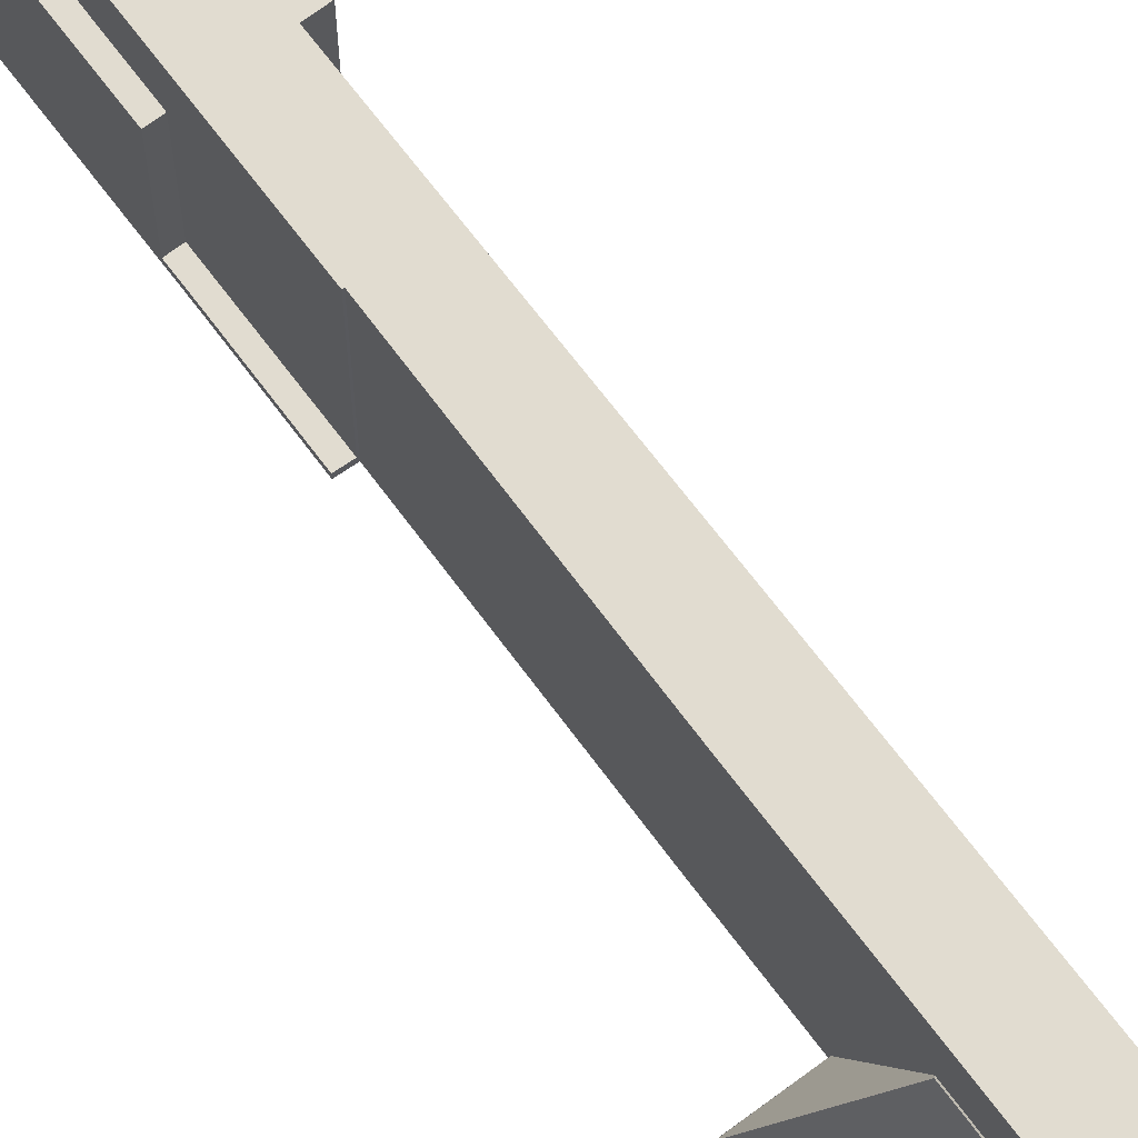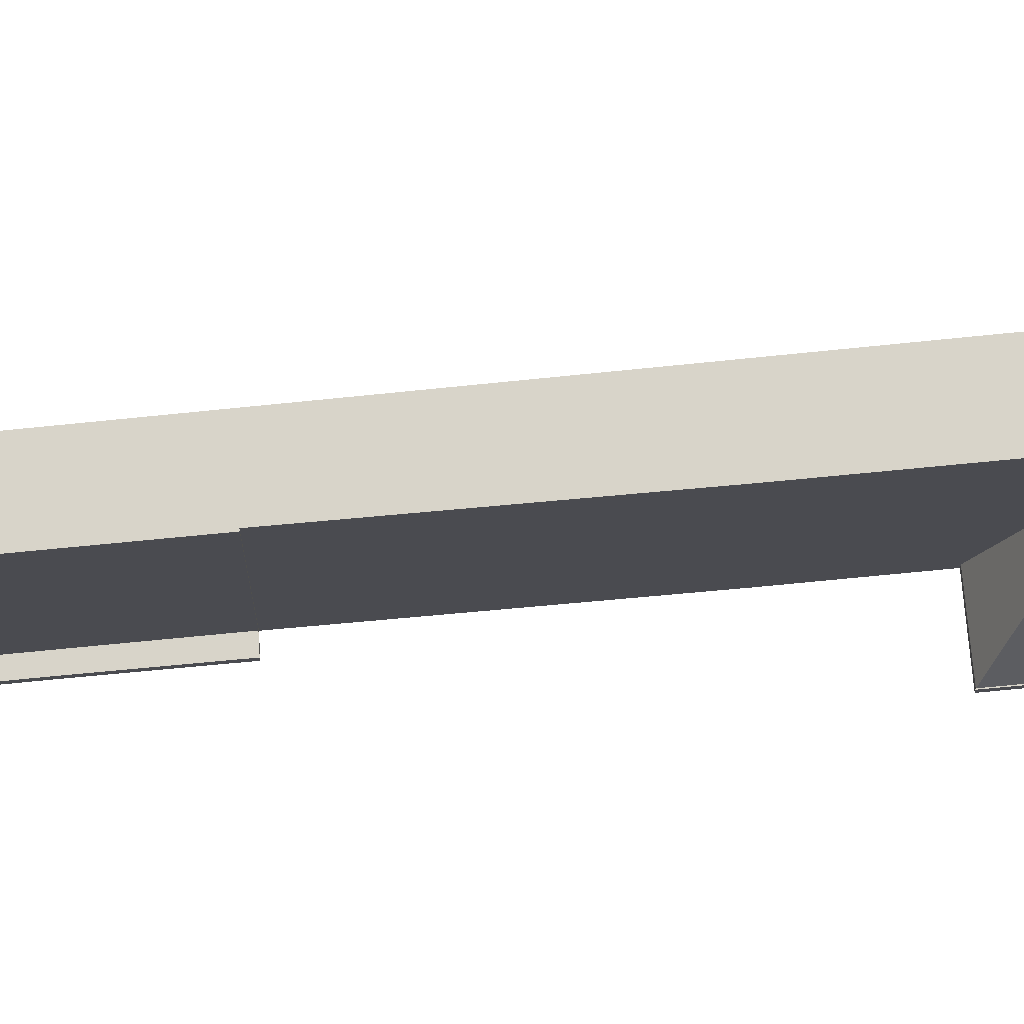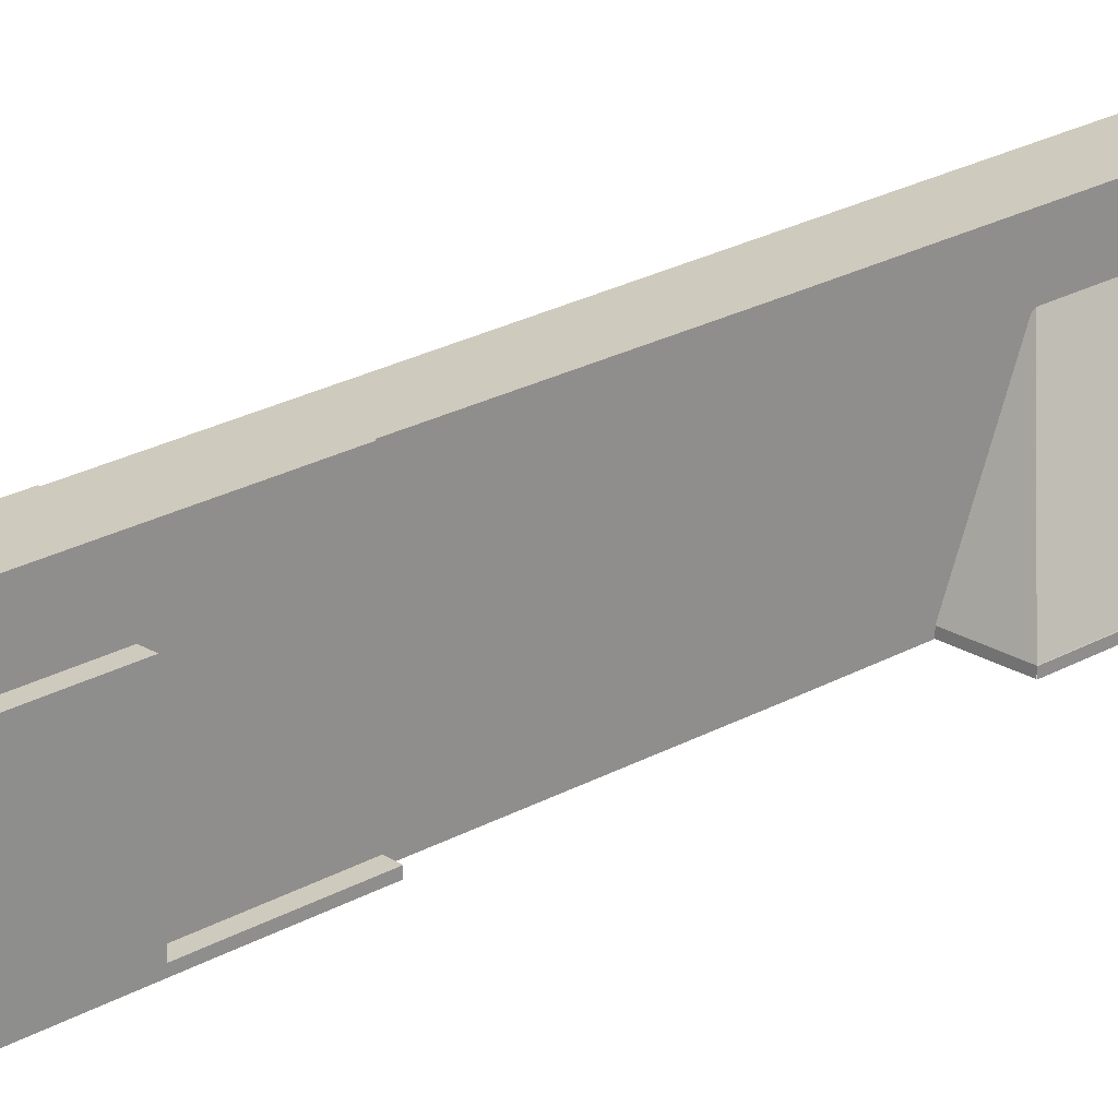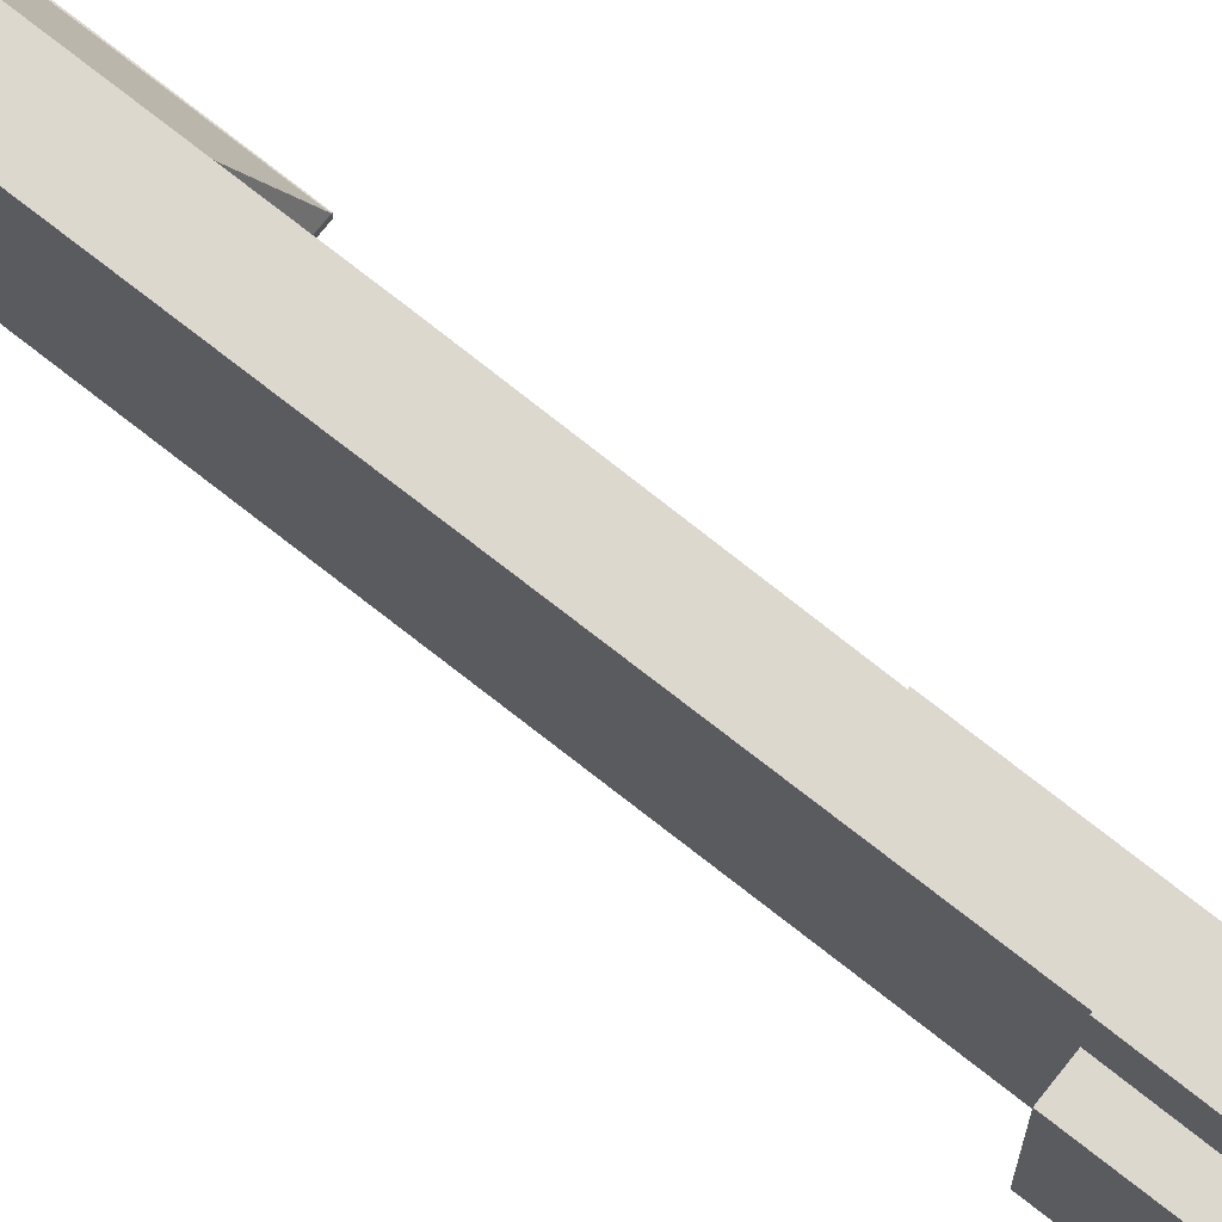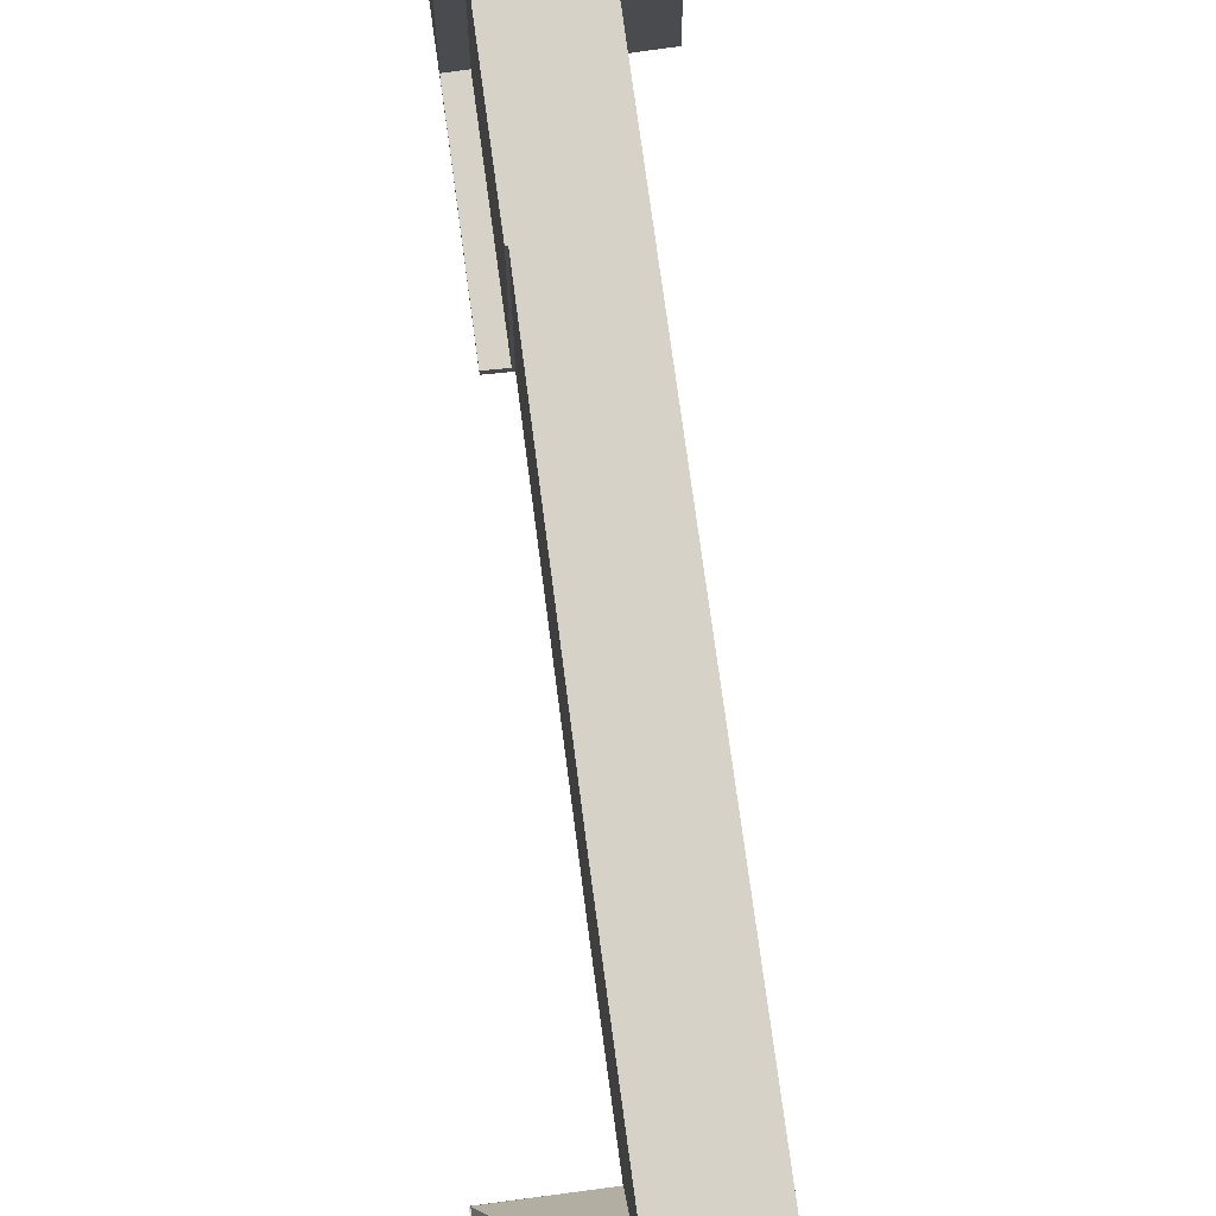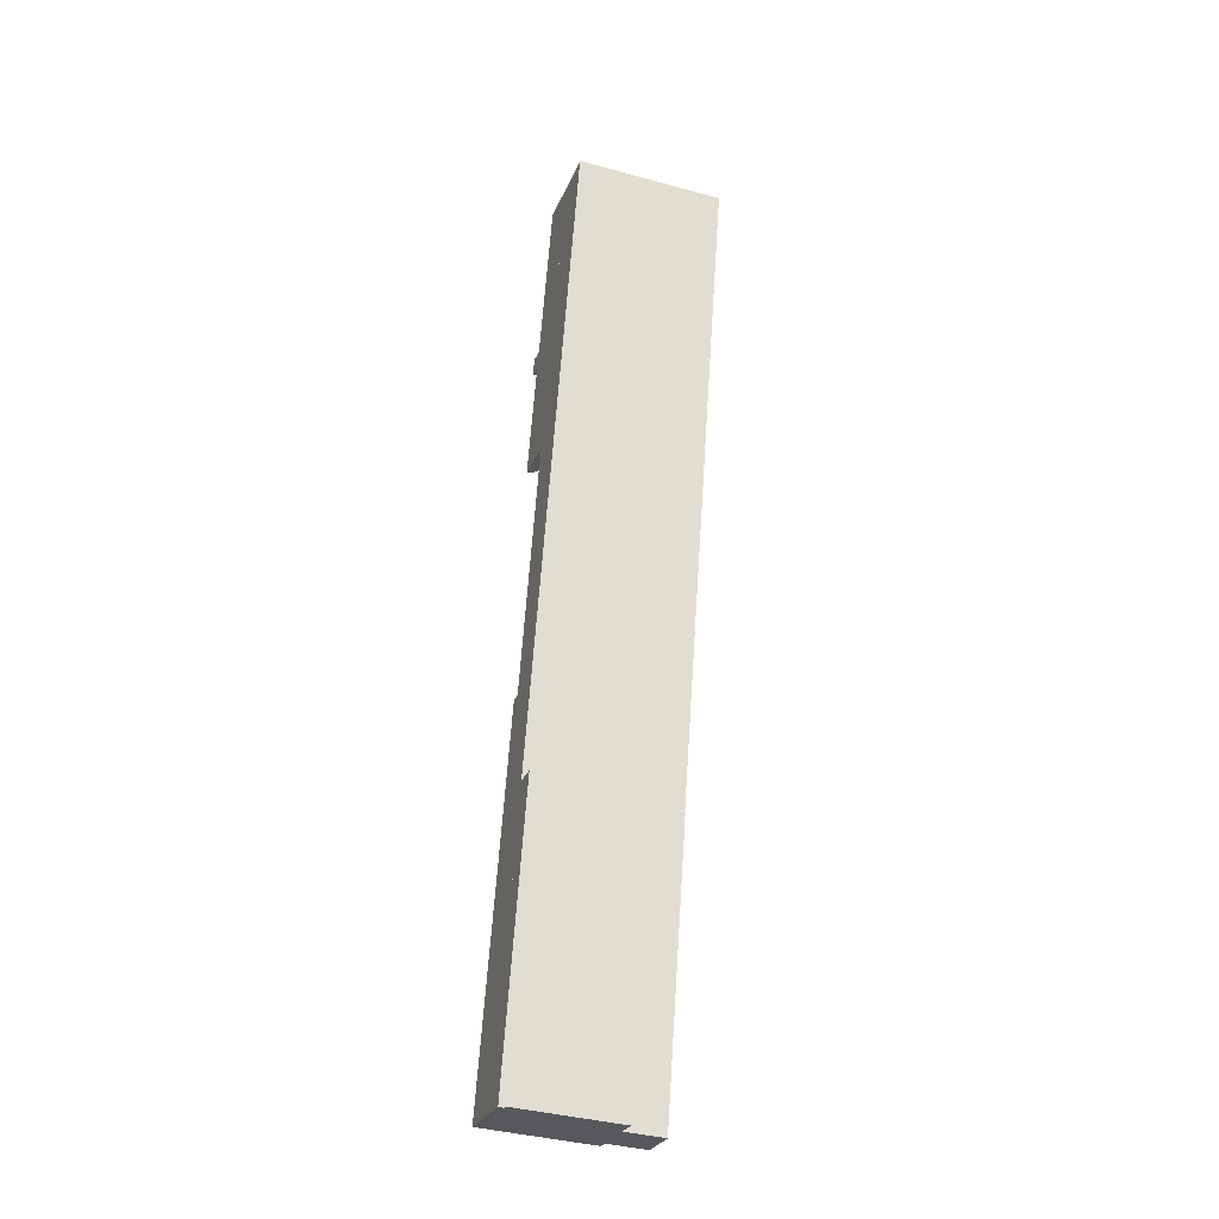
<metadata>
{"format":"obj","ext":"obj","renderer":"f3d","projection":"perspective","resolution":1024,"background":"white","views":[{"elev":69.4,"azim":-24.9,"up":"+Y"},{"elev":75.0,"azim":-83.6,"up":"+Y"},{"elev":23.2,"azim":-122.1,"up":"+Y"},{"elev":72.6,"azim":140.5,"up":"+Y"},{"elev":77.7,"azim":4.2,"up":"+Y"},{"elev":-39.3,"azim":71.2,"up":"+Z"}]}
</metadata>
<code>
v  7.063 0.521 28.1
v  8.117 0.521 38.15
v  9.149 0.521 37.98
v  6.546 0.521 30.58
v  6.06 0.521 28.31
v  6.06 -1.733e-15 28.31
v  6.546 -1.873e-15 30.58
v  8.117 -2.336e-15 38.15
v  9.149 -2.325e-15 37.98
v  7.063 -1.721e-15 28.1
v  11.54 11.18 27.14
v  7.688 11.18 -1.644
v  5.557 11.18 -1.194
v  8.292 11.18 1.147
v  13.81 11.18 26.66
v  13.81 -1.632e-15 26.66
v  8.292 -7.023e-17 1.147
v  7.688 1.007e-16 -1.644
v  5.557 7.311e-17 -1.194
v  11.54 -1.662e-15 27.14
v  0 11.18 6.848e-16
v  7.063 11.18 28.1
v  1.075 11.18 -0.247
v  6.06 11.18 28.31
v  1.075 1.512e-17 -0.247
v  0 0 0
v  7.662 0.521 -1.764
v  5.557 0.521 -1.194
v  7.688 0.521 -1.644
v  1.075 0.521 -0.247
v  7.662 1.08e-16 -1.764
v  18.34 4.903 95.69
v  12.95 0.521 79.33
v  16.49 0.521 96.07
v  14.8 4.902 78.94
v  21.09 11.41 95.1
v  14.43 4.902 77.14
v  12.17 4.902 66.48
v  15.5 11.41 68.65
v  9.931 0.521 65.02
v  12.57 0.521 77.53
v  12.92 0.521 79.33
v  15.95 11.18 70.19
v  21.21 11.18 95.08
v  15.6 11.18 68.53
v  14.65 0.521 64.02
v  9.913 0.487 65.01
v  9.913 0.521 65.01
v  9.878 0.521 65.02
v  12.43 0.521 77.19
v  10.97 0.521 77.58
v  11.02 0.521 77.86
v  11.02 4.902 77.86
v  12.87 4.902 79.09
v  12.57 4.902 77.53
v  11.32 4.902 79.38
v  11.16 4.902 78.62
v  11.3 4.902 79.38
v  12.95 4.902 79.33
v  12.92 4.902 79.33
v  12.87 -4.843e-15 79.09
v  12.92 -4.858e-15 79.33
v  16.49 -5.882e-15 96.07
v  9.878 -3.981e-15 65.02
v  12.43 -4.727e-15 77.19
v  10.97 -4.75e-15 77.58
v  11.02 -4.768e-15 77.86
v  11.3 -4.861e-15 79.38
v  11.16 -4.814e-15 78.62
v  16.49 -5.883e-15 96.08
v  16.49 0.521 96.08
v  18.34 -5.859e-15 95.69
v  21.09 -5.823e-15 95.1
v  21.21 -5.822e-15 95.08
v  11.32 -4.86e-15 79.38
v  15.95 -4.298e-15 70.19
v  15.6 -4.196e-15 68.53
v  14.65 -3.92e-15 64.02
v  9.913 -3.981e-15 65.01
v  9.149 15.12 37.98
v  9.265 15.12 37.96
v  7.063 15.12 28.1
v  1.075 15.12 -0.247
v  11.54 15.12 27.14
v  5.557 15.12 -1.194
v  11.43 15.12 27.17
v  14.89 15.12 43.26
v  10.35 15.12 43.26
v  17.49 15.12 55.28
v  13 15.12 56.23
v  25.86 15.12 94.09
v  14.65 15.12 64.02
v  15.6 15.12 68.53
v  15.95 15.12 70.19
v  21.21 15.12 95.08
v  25.69 15.12 94.12
v  9.265 -2.324e-15 37.96
v  10.35 -2.649e-15 43.26
v  13 -3.443e-15 56.23
v  25.86 -5.761e-15 94.09
v  25.69 -5.763e-15 94.12
v  11.43 -1.664e-15 27.17
v  17.49 -3.385e-15 55.28
v  14.89 -2.649e-15 43.26
g defaultobject
f 1 2 3
f 2 1 4
f 4 1 5
f 6 4 5
f 4 6 7
f 4 7 2
f 2 7 8
f 8 3 2
f 3 8 9
f 9 1 3
f 1 9 10
f 10 5 1
f 5 10 6
f 7 9 8
f 9 7 10
f 10 7 6
f 11 12 13
f 12 11 14
f 14 11 15
f 16 14 15
f 14 16 17
f 14 17 12
f 12 17 18
f 18 13 12
f 13 18 19
f 19 11 13
f 11 19 20
f 20 15 11
f 15 20 16
f 17 19 18
f 19 17 20
f 20 17 16
f 21 22 23
f 22 21 24
f 6 22 24
f 22 6 10
f 10 23 22
f 23 10 25
f 25 21 23
f 21 25 26
f 26 24 21
f 24 26 6
f 6 25 10
f 25 6 26
f 27 28 29
f 28 27 30
f 25 28 30
f 28 25 19
f 28 19 29
f 29 19 18
f 18 27 29
f 27 18 31
f 31 30 27
f 30 31 25
f 31 19 25
f 19 31 18
f 32 33 34
f 33 32 35
f 35 32 36
f 35 36 37
f 37 36 38
f 38 36 39
f 37 40 41
f 40 37 38
f 42 34 33
f 43 36 44
f 36 43 39
f 39 43 45
f 40 45 46
f 45 40 38
f 45 38 39
f 47 40 46
f 40 48 41
f 49 41 48
f 50 41 49
f 51 41 50
f 52 41 51
f 53 54 55
f 54 53 56
f 56 53 57
f 56 57 58
f 55 35 37
f 35 55 59
f 59 55 54
f 59 54 60
f 42 59 60
f 59 42 35
f 35 42 33
f 41 55 37
f 55 41 53
f 53 41 52
f 61 42 54
f 42 61 34
f 34 61 62
f 34 62 63
f 64 50 49
f 50 64 65
f 66 52 51
f 52 66 67
f 52 58 57
f 58 52 68
f 68 52 67
f 68 67 69
f 70 32 71
f 32 70 72
f 32 72 36
f 36 72 73
f 36 73 44
f 44 73 74
f 75 54 56
f 54 75 61
f 68 56 58
f 56 68 75
f 74 43 44
f 43 74 76
f 43 76 45
f 45 76 46
f 46 76 77
f 46 77 78
f 78 48 46
f 48 78 79
f 65 51 50
f 51 65 66
f 79 65 64
f 65 79 78
f 65 78 77
f 65 77 76
f 65 76 74
f 65 74 61
f 65 61 69
f 69 61 75
f 69 75 68
f 61 74 62
f 62 74 73
f 62 73 63
f 63 73 70
f 70 73 72
f 65 67 66
f 67 65 69
f 80 81 82
f 83 84 85
f 84 83 82
f 84 82 86
f 86 82 87
f 87 82 81
f 87 81 88
f 87 88 89
f 89 88 90
f 89 90 91
f 91 90 92
f 91 92 93
f 91 93 94
f 91 94 95
f 91 95 96
f 25 82 83
f 82 25 10
f 82 10 80
f 80 10 9
f 97 88 81
f 88 97 90
f 90 97 98
f 90 98 99
f 90 99 92
f 92 99 78
f 92 78 93
f 93 78 94
f 94 78 95
f 95 78 77
f 95 77 76
f 95 76 74
f 74 96 95
f 96 74 91
f 91 74 100
f 100 74 101
f 102 84 86
f 84 102 20
f 9 81 80
f 81 9 97
f 100 89 91
f 89 100 103
f 89 103 87
f 87 103 104
f 87 104 86
f 86 104 102
f 20 85 84
f 85 20 19
f 19 83 85
f 83 19 25
f 20 25 19
f 25 20 10
f 10 20 102
f 10 102 104
f 10 104 97
f 97 104 98
f 98 104 99
f 99 104 103
f 99 103 100
f 99 100 78
f 78 100 77
f 77 100 76
f 76 100 74
f 74 100 101
f 9 10 97

</code>
